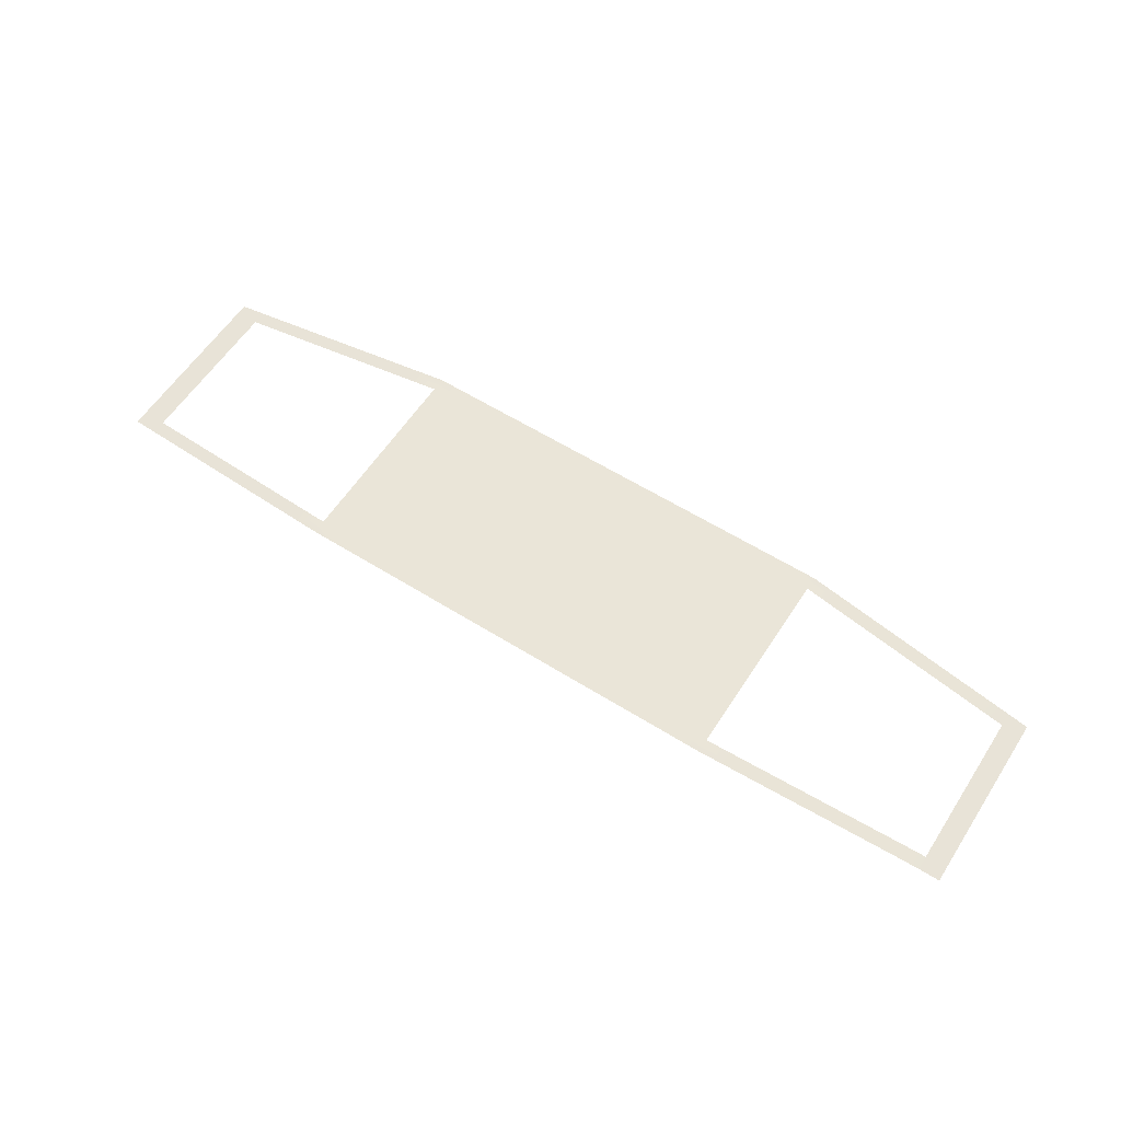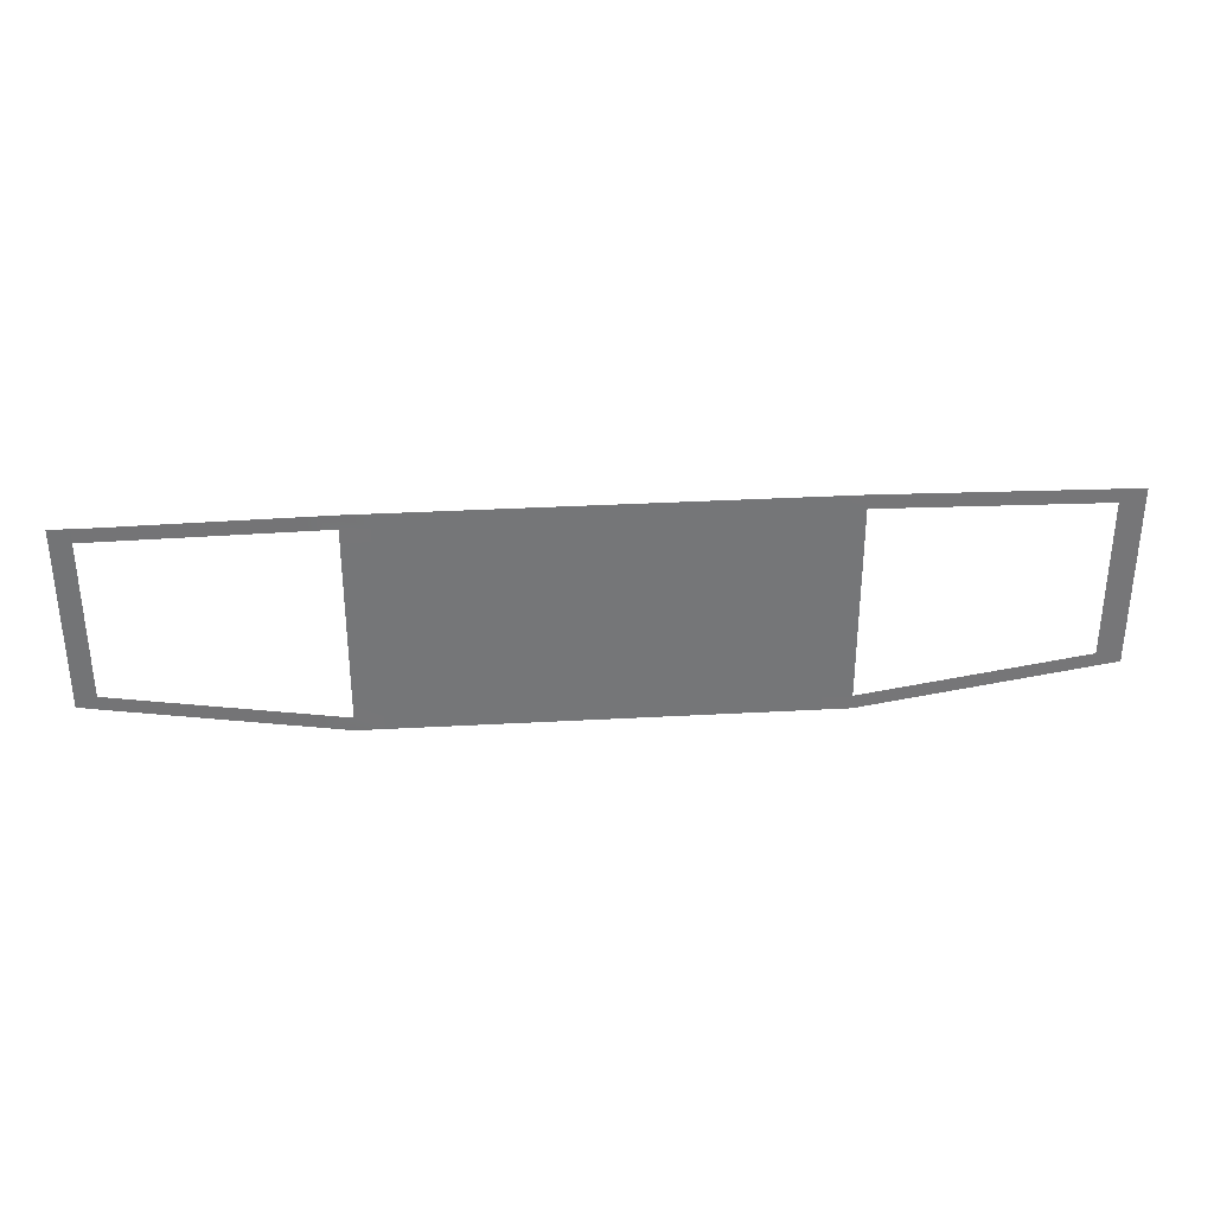
<metadata>
{"format":"obj","ext":"obj","renderer":"f3d","projection":"perspective","resolution":1024,"background":"white","views":[{"elev":59.1,"azim":-147.2,"up":"+Z"},{"elev":33.5,"azim":-4.3,"up":"+Y"}]}
</metadata>
<code>
o MASK_base_Plane.043_MASK_base_Plane.058
v -0.000402 -0 0.009423
v -0.000402 -0.09855 0.009423
v -0.000402 -0.07391 0.009423
v -0.000402 0.1478 0.009423
v -0.000402 -0.04927 0.009423
v 0.7936 0.1406 -0.03282
v 0.838 0.1617 -0.03751
v 0.838 0.137 -0.03751
v 0.4826 0.1654 3.5e-05
v 0.5271 0.1865 -0.004659
v 0.6159 0.1794 -0.01405
v 0.6159 0.1547 -0.01405
v 0.6603 0.1758 -0.01874
v 0.7048 0.1723 -0.02343
v 0.7048 0.1477 -0.02343
v 0.7492 0.1441 -0.02813
v 0.838 -0.01341 -0.03751
v 0.7936 -0.009871 -0.03282
v 0.838 0.1069 -0.03751
v 0.7936 0.08039 -0.03282
v 0.838 0.04676 -0.03751
v -0.000402 0.1725 0.009423
v -0.000402 0.09855 0.009423
v 0.246 0.1971 0.009423
v -0.09895 0.1725 0.009423
v -0.04967 0.09855 0.009423
v -0.04967 -0.1725 0.009423
v -0.09895 -0.1725 0.009423
v -0.3946 -0.1725 0.009423
v -0.3453 -0.1478 0.009423
v -0.2468 -0.1725 0.009423
v -0.2468 -0.1478 0.009423
v -0.2468 -0.09855 0.009423
v 0.1967 -0.04927 0.009423
v 0.3445 -0.07391 0.009423
v 0.2952 -0.07391 0.009423
v -0.000402 -0.1725 0.009423
v -0.000402 0.1232 0.009423
v 0.7936 -0.1652 -0.03282
v 0.4382 -0.1689 0.004729
v 0.5271 -0.1865 -0.004659
v 0.5715 -0.1829 -0.009352
v 0.6159 -0.1547 -0.01405
v 0.6159 -0.1794 -0.01405
v 0.7048 -0.1477 -0.02343
v 0.7048 -0.1723 -0.02343
v 0.838 -0.137 -0.03751
v 0.7936 0.009871 -0.03282
v 0.838 -0.1069 -0.03751
v 0.838 -0.07684 -0.03751
v 0.838 -0.04676 -0.03751
v -0.000402 -0.02464 0.009423
v -0.000402 0.02464 0.009423
v 0.7936 -0.1406 -0.03282
v 0.838 -0.1617 -0.03751
v 0.4382 -0.1935 0.004729
v 0.4826 -0.1654 3.5e-05
v 0.4826 -0.19 3.5e-05
v 0.5271 -0.1618 -0.004659
v 0.5715 -0.1583 -0.009352
v 0.6603 -0.1512 -0.01874
v 0.6603 -0.1758 -0.01874
v 0.7492 -0.1441 -0.02813
v 0.7492 -0.1687 -0.02813
v 0.838 0.01341 -0.03751
v 0.7936 -0.1105 -0.03282
v 0.7936 -0.08039 -0.03282
v 0.7936 -0.0503 -0.03282
v -0.000402 -0.1971 0.009423
v 0.04887 -0.1478 0.009423
v -0.000402 -0.1478 0.009423
v -0.000402 -0.1232 0.009423
v 0.04887 0.07391 0.009423
v 0.04887 0.04927 0.009423
v -0.000402 0.04927 0.009423
v -0.000402 0.07391 0.009423
v 0.09814 0.04927 0.009423
v 0.09814 0.07391 0.009423
v -0.3453 -0.1232 0.009423
v 0.3938 -0.04927 0.009423
v 0.3938 -0.07391 0.009423
v 0.1474 0.1971 0.009423
v -0.000402 0.1971 0.009423
v 0.3938 0.1478 0.009423
v 0.3938 0.09855 0.009423
v 0.7936 0.1652 -0.03282
v 0.4382 0.1935 0.004729
v 0.4382 0.1689 0.004729
v 0.4826 0.19 3.5e-05
v 0.5271 0.1618 -0.004659
v 0.5715 0.1829 -0.009352
v 0.5715 0.1583 -0.009352
v 0.6603 0.1512 -0.01874
v 0.7492 0.1687 -0.02813
v 0.7936 0.1105 -0.03282
v 0.838 0.07684 -0.03751
v 0.7936 0.0503 -0.03282
v 0.3938 -0 0.009423
v 0.3445 -0 0.009423
v -0.04967 -0 0.009423
v -0.04967 -0.07391 0.009423
v -0.04967 0.1232 0.009423
v -0.1975 0.09855 0.009423
v -0.2468 0.09855 0.009423
v -0.2468 0.02464 0.009423
v -0.1975 0.02464 0.009423
v -0.1975 0 0.009423
v -0.2468 0 0.009423
v 0.3938 0.1232 0.009423
v 0.1474 0.09855 0.009423
v 0.1967 -0 0.009423
v 0.1474 -0 0.009423
v 0.1967 -0.1725 0.009423
v 0.1967 -0.1478 0.009423
v 0.1474 -0.02464 0.009423
v 0.1967 -0.02464 0.009423
v 0.1474 -0.04927 0.009423
v 0.09814 -0.02464 0.009423
v 0.09814 -0.04927 0.009423
v 0.09814 -0.07391 0.009423
v 0.09814 -0.09855 0.009423
v 0.3445 -0.02464 0.009423
v 0.2952 -0.04927 0.009423
v 0.246 -0.07391 0.009423
v 0.09814 0.02464 0.009423
v 0.09814 -0 0.009423
v 0.04887 -0 0.009423
v 0.3445 0.1725 0.009423
v 0.3938 0.1725 0.009423
v -0.2468 0.07391 0.009423
v -0.1975 0.07391 0.009423
v -0.1975 0.04927 0.009423
v -0.2468 0.04927 0.009423
v -0.3453 0.07391 0.009423
v -0.296 0.07391 0.009423
v -0.296 0.04927 0.009423
v -0.3453 0.04927 0.009423
v -0.296 0.02464 0.009423
v -0.296 0 0.009423
v -0.3453 0 0.009423
v -0.1975 0.1478 0.009423
v -0.2468 0.1478 0.009423
v -0.3453 0.1725 0.009423
v -0.296 0.1725 0.009423
v -0.3453 0.1232 0.009423
v -0.296 0.1232 0.009423
v -0.296 0.09855 0.009423
v -0.3453 0.09855 0.009423
v -0.1482 0.1725 0.009423
v -0.09895 0.1478 0.009423
v -0.1482 0.1478 0.009423
v -0.1482 0.1232 0.009423
v -0.1482 0.09855 0.009423
v -0.2468 -0.1232 0.009423
v -0.3453 -0.1971 0.009423
v -0.2468 -0.02464 0.009423
v -0.1975 -0.02464 0.009423
v -0.1975 -0.04927 0.009423
v -0.2468 -0.04927 0.009423
v -0.3453 -0.07391 0.009423
v -0.296 -0.07391 0.009423
v -0.04967 -0.04927 0.009423
v -0.1482 -0.02464 0.009423
v -0.09895 -0.02464 0.009423
v -0.09895 -0.04927 0.009423
v -0.1482 -0.04927 0.009423
v -0.09895 -0.07391 0.009423
v -0.09895 -0.09855 0.009423
v -0.1482 -0.09855 0.009423
v -0.04967 -0.1478 0.009423
v -0.1482 -0.1725 0.009423
v -0.1482 0.04927 0.009423
v -0.1482 0.02464 0.009423
v -0.09895 0 0.009423
v -0.1482 0 0.009423
v 0.3445 0.07391 0.009423
v 0.246 0.07391 0.009423
v 0.246 0.04927 0.009423
v 0.2952 -0 0.009423
v 0.246 -0 0.009423
v 0.3938 -0.1478 0.009423
v 0.3445 -0.1478 0.009423
v 0.246 -0.1232 0.009423
v 0.2952 -0.1232 0.009423
v 0.246 -0.1478 0.009423
v 0.246 -0.1971 0.009423
v -0.3946 0 0.009423
v -0.1482 0.1971 0.009423
v -0.09895 0.1971 0.009423
v -0.3946 0.1478 0.009423
v -0.3946 0.1232 0.009423
v -0.3946 0.09855 0.009423
v -0.3453 0.1971 0.009423
v -0.296 0.1971 0.009423
v -0.3946 0.1971 0.009423
v -0.2468 0.1971 0.009423
v -0.3946 0.07391 0.009423
v 0.3445 0.1971 0.009423
v -0.3946 0.1725 0.009423
v -0.8292 0.1632 -0.03796
v -0.7923 0.1655 -0.0329
v -0.439 0.1689 0.004729
v -0.5279 0.1865 -0.004659
v -0.7056 0.1477 -0.02343
v -0.75 0.1441 -0.02813
v -0.75 0.1687 -0.02813
v -0.7923 -0.009891 -0.0329
v -0.8292 -0.01354 -0.03796
v -0.7923 0.0504 -0.0329
v -0.04967 0.1971 0.009423
v -0.04967 0.07391 0.009423
v -0.2468 0.1725 0.009423
v -0.1975 0.1971 0.009423
v -0.1975 0.1725 0.009423
v -0.04967 -0.1232 0.009423
v 0.1474 -0.1232 0.009423
v 0.3445 0.09855 0.009423
v 0.04887 0.02464 0.009423
v 0.2952 0.02464 0.009423
v 0.1474 -0.07391 0.009423
v 0.1967 -0.07391 0.009423
v 0.1474 -0.1725 0.009423
v 0.1474 -0.1478 0.009423
v 0.09814 -0.1725 0.009423
v 0.04887 -0.09855 0.009423
v 0.3445 -0.1725 0.009423
v 0.2952 -0.1725 0.009423
v -0.296 -0.02464 0.009423
v -0.3453 -0.1725 0.009423
v -0.1482 -0.1232 0.009423
v -0.09895 -0.1232 0.009423
v -0.2468 0.1232 0.009423
v -0.1975 0.1232 0.009423
v -0.3453 0.1478 0.009423
v -0.296 0.1478 0.009423
v -0.04967 0.02464 0.009423
v -0.04967 0.04927 0.009423
v -0.1482 0.07391 0.009423
v -0.09895 0.09855 0.009423
v -0.09895 0.07391 0.009423
v -0.04967 0.1478 0.009423
v 0.3445 0.1478 0.009423
v -0.3946 0.04927 0.009423
v -0.3946 0.02464 0.009423
v -0.09895 -0.1971 0.009423
v -0.3946 -0.09855 0.009423
v -0.3946 -0.04927 0.009423
v 0.3445 -0.1971 0.009423
v 0.1474 -0.1971 0.009423
v -0.7923 -0.1655 -0.0329
v -0.439 -0.1935 0.004729
v -0.5723 -0.1829 -0.009352
v -0.6167 -0.1547 -0.01405
v -0.6611 -0.1758 -0.01874
v -0.75 -0.1687 -0.02813
v -0.7923 0.009891 -0.0329
v -0.8292 -0.108 -0.03796
v -0.7923 -0.1107 -0.0329
v -0.7923 -0.08055 -0.0329
v -0.7923 -0.0504 -0.0329
v 0.3938 0.1971 0.009423
v -0.04967 -0.02464 0.009423
v 0.3938 -0.09855 0.009423
v 0.3938 -0.1232 0.009423
v 0.1474 -0.09855 0.009423
v 0.1967 -0.09855 0.009423
v 0.1967 -0.1232 0.009423
v 0.1474 0.07391 0.009423
v 0.1967 0.09855 0.009423
v 0.1967 0.07391 0.009423
v 0.1474 0.1725 0.009423
v 0.1967 0.1971 0.009423
v 0.1967 0.1725 0.009423
v 0.1474 0.1232 0.009423
v 0.1474 0.1478 0.009423
v 0.1967 0.1478 0.009423
v 0.1967 0.1232 0.009423
v 0.04887 0.1232 0.009423
v 0.04887 0.1478 0.009423
v 0.09814 0.1478 0.009423
v 0.09814 0.1232 0.009423
v 0.04887 0.1971 0.009423
v 0.09814 0.1971 0.009423
v 0.09814 0.1725 0.009423
v 0.1474 0.02464 0.009423
v 0.1967 0.04927 0.009423
v 0.3445 0.04927 0.009423
v 0.3938 0.02464 0.009423
v 0.04887 -0.1725 0.009423
v 0.09814 -0.1478 0.009423
v 0.09814 -0.1232 0.009423
v -0.2468 -0.07391 0.009423
v -0.296 -0.04927 0.009423
v -0.1975 -0.1478 0.009423
v -0.3453 -0.09855 0.009423
v -0.3453 0.02464 0.009423
v -0.09895 0.04927 0.009423
v -0.09895 0.02464 0.009423
v 0.3445 0.1232 0.009423
v 0.246 0.1232 0.009423
v 0.246 0.1478 0.009423
v 0.2952 0.1478 0.009423
v 0.2952 0.1232 0.009423
v 0.246 0.1725 0.009423
v 0.2952 0.1971 0.009423
v 0.2952 0.1725 0.009423
v -0.3946 -0.1478 0.009423
v -0.3946 -0.1232 0.009423
v -0.2468 -0.1971 0.009423
v -0.3946 -0.07391 0.009423
v 0.1967 -0.1971 0.009423
v 0.3938 -0.1971 0.009423
v 0.09814 -0.1971 0.009423
v -0.8292 -0.1632 -0.03796
v -0.439 -0.1689 0.004729
v -0.4834 -0.19 3.5e-05
v -0.4834 -0.1654 3.5e-05
v -0.5279 -0.1865 -0.004659
v -0.5279 -0.1618 -0.004659
v -0.5723 -0.1583 -0.009352
v -0.6167 -0.1794 -0.01405
v -0.6611 -0.1512 -0.01874
v -0.7056 -0.1723 -0.02343
v -0.7056 -0.1477 -0.02343
v -0.75 -0.1441 -0.02813
v -0.8292 -0.1383 -0.03796
v -0.7923 -0.1408 -0.0329
v -0.8292 0.01354 -0.03796
v -0.8292 -0.07758 -0.03796
v -0.8292 -0.0472 -0.03796
v 0.3938 -0.1725 0.009423
v 0.3445 0.02464 0.009423
v -0.04967 -0.1971 0.009423
v -0.04967 -0.09855 0.009423
v -0.1975 -0.07391 0.009423
v -0.1975 -0.09855 0.009423
v -0.1975 -0.1725 0.009423
v -0.1975 -0.1971 0.009423
v 0.1967 0.02464 0.009423
v 0.3445 -0.09855 0.009423
v 0.04887 -0.1232 0.009423
v 0.04887 -0.1971 0.009423
v 0.04887 -0.02464 0.009423
v 0.04887 -0.04927 0.009423
v 0.04887 -0.07391 0.009423
v 0.3938 -0.02464 0.009423
v 0.3445 -0.04927 0.009423
v 0.246 -0.02464 0.009423
v 0.2952 -0.02464 0.009423
v 0.246 -0.04927 0.009423
v 0.2952 -0.09855 0.009423
v 0.246 -0.09855 0.009423
v 0.1474 0.04927 0.009423
v 0.04887 0.1725 0.009423
v 0.09814 0.09855 0.009423
v 0.04887 0.09855 0.009423
v 0.2952 0.09855 0.009423
v 0.246 0.09855 0.009423
v -0.04967 0.1725 0.009423
v -0.09895 0.1232 0.009423
v -0.1975 -0.1232 0.009423
v -0.296 -0.1232 0.009423
v -0.296 -0.1478 0.009423
v -0.296 -0.1725 0.009423
v -0.296 -0.1971 0.009423
v -0.3453 -0.02464 0.009423
v -0.3453 -0.04927 0.009423
v -0.296 -0.09855 0.009423
v -0.1482 -0.07391 0.009423
v -0.09895 -0.1478 0.009423
v -0.1482 -0.1478 0.009423
v -0.1482 -0.1971 0.009423
v 0.3938 0.07391 0.009423
v 0.3938 0.04927 0.009423
v 0.2952 0.07391 0.009423
v 0.2952 0.04927 0.009423
v 0.246 0.02464 0.009423
v 0.3445 -0.1232 0.009423
v 0.2952 -0.1478 0.009423
v 0.246 -0.1725 0.009423
v 0.2952 -0.1971 0.009423
v -0.3946 -0.02464 0.009423
v -0.3946 -0.1971 0.009423
v -0.439 0.1935 0.004729
v -0.4834 0.1654 3.5e-05
v -0.4834 0.19 3.5e-05
v -0.5279 0.1618 -0.004659
v -0.5723 0.1583 -0.009352
v -0.5723 0.1829 -0.009352
v -0.6167 0.1547 -0.01405
v -0.6167 0.1794 -0.01405
v -0.6611 0.1512 -0.01874
v -0.6611 0.1758 -0.01874
v -0.7056 0.1723 -0.02343
v -0.7923 0.1408 -0.0329
v -0.8292 0.1383 -0.03796
v -0.7923 0.1107 -0.0329
v -0.8292 0.108 -0.03796
v -0.7923 0.08055 -0.0329
v -0.8292 0.07758 -0.03796
v -0.8292 0.0472 -0.03796
f 155 29 229
f 140 244 296
f 218 1 53
f 342 37 289
f 225 3 345
f 352 221 124
f 186 113 380
f 356 38 278
f 358 277 300
f 153 233 152
f 295 310 160
f 169 335 369
f 372 337 171
f 371 361 230
f 170 231 215
f 333 28 27
f 162 164 262
f 334 167 101
f 367 382 366
f 156 293 228
f 33 161 292
f 172 131 238
f 237 240 211
f 100 298 236
f 151 214 149
f 241 25 359
f 26 360 102
f 234 199 143
f 142 144 212
f 104 146 232
f 178 270 177
f 287 375 176
f 99 219 332
f 242 306 128
f 217 303 299
f 279 22 354
f 274 355 281
f 185 267 183
f 182 184 378
f 248 227 226
f 350 116 348
f 347 349 122
f 340 36 35
f 344 52 343
f 220 121 120
f 70 72 341
f 216 290 291
f 222 313 224
f 353 78 268
f 285 126 125
f 137 197 134
f 30 308 79
f 32 362 154
f 309 364 31
f 31 363 32
f 337 32 294
f 338 31 337
f 154 368 33
f 361 33 336
f 294 154 361
f 79 246 295
f 362 295 368
f 363 79 362
f 285 77 353
f 339 353 286
f 111 285 339
f 268 355 110
f 270 110 269
f 286 268 270
f 73 23 356
f 78 356 355
f 223 224 290
f 113 223 114
f 311 222 113
f 265 291 121
f 267 265 266
f 114 216 267
f 341 2 225
f 291 225 121
f 290 341 291
f 220 119 117
f 221 117 34
f 266 220 221
f 34 115 116
f 343 1 127
f 126 343 127
f 119 343 118
f 35 123 347
f 81 347 80
f 263 35 81
f 122 179 99
f 346 99 98
f 346 347 122
f 348 111 180
f 123 348 349
f 226 379 182
f 331 182 181
f 312 226 331
f 378 351 340
f 264 340 263
f 181 378 264
f 183 266 352
f 184 352 351
f 379 183 184
f 269 274 277
f 82 284 283
f 273 82 272
f 354 83 282
f 284 282 283
f 280 354 284
f 299 302 242
f 109 242 84
f 85 299 109
f 128 305 198
f 129 198 261
f 84 128 129
f 304 272 24
f 306 24 305
f 332 376 287
f 288 287 374
f 98 332 288
f 176 357 217
f 373 217 85
f 374 176 373
f 177 269 358
f 375 358 357
f 376 177 375
f 232 235 142
f 233 142 141
f 103 232 233
f 212 194 196
f 214 196 213
f 141 212 214
f 143 195 193
f 235 143 144
f 102 150 241
f 38 241 4
f 23 102 38
f 359 189 210
f 22 210 83
f 4 359 22
f 149 213 188
f 189 149 188
f 25 151 149
f 236 297 237
f 53 237 75
f 53 100 236
f 211 239 26
f 76 26 23
f 75 211 76
f 238 103 153
f 239 238 153
f 297 238 240
f 292 293 159
f 335 159 158
f 336 292 335
f 108 228 139
f 139 366 140
f 293 366 228
f 2 101 3
f 262 174 100
f 5 262 52
f 27 370 170
f 37 170 71
f 69 27 37
f 215 168 334
f 72 334 2
f 71 215 72
f 230 336 169
f 168 230 169
f 231 371 230
f 171 294 371
f 370 171 371
f 28 372 171
f 369 158 166
f 167 166 165
f 168 369 167
f 160 247 367
f 161 367 293
f 368 160 161
f 298 172 297
f 174 173 298
f 152 141 151
f 150 152 151
f 360 153 152
f 145 190 234
f 146 234 235
f 377 286 178
f 219 178 376
f 179 377 219
f 357 300 303
f 278 4 279
f 355 278 281
f 380 114 185
f 227 185 379
f 227 186 380
f 124 34 350
f 36 350 123
f 351 124 36
f 345 5 344
f 120 344 119
f 121 345 120
f 289 71 70
f 224 70 290
f 313 289 224
f 218 75 74
f 125 74 77
f 125 127 218
f 296 243 137
f 138 137 136
f 139 296 138
f 229 307 30
f 364 30 363
f 365 229 364
f 6 7 8
f 129 87 88
f 88 89 9
f 9 10 90
f 90 91 92
f 92 11 12
f 12 13 93
f 93 14 15
f 15 94 16
f 16 86 6
f 65 18 48
f 8 95 6
f 19 20 95
f 96 97 20
f 21 48 97
f 54 55 39
f 331 56 312
f 40 58 56
f 57 41 58
f 59 42 41
f 60 44 42
f 43 62 44
f 61 46 62
f 45 64 46
f 63 39 64
f 66 47 54
f 67 49 66
f 68 50 67
f 18 51 68
f 74 76 73
f 77 73 78
f 106 108 105
f 131 133 130
f 135 137 134
f 146 148 145
f 157 159 156
f 164 166 163
f 172 106 132
f 173 107 106
f 174 163 175
f 175 157 107
f 163 158 157
f 107 156 108
f 145 192 191
f 194 143 193
f 147 134 148
f 148 197 192
f 103 130 104
f 104 135 147
f 130 136 135
f 111 115 112
f 112 118 126
f 115 119 118
f 132 105 133
f 133 138 136
f 105 139 138
f 5 101 162
f 162 167 165
f 395 200 201
f 199 384 195
f 202 386 384
f 385 203 386
f 387 389 203
f 392 394 393
f 204 206 394
f 205 201 206
f 207 328 256
f 397 396 395
f 209 400 399
f 209 328 401
f 327 314 326
f 29 251 315
f 315 316 317
f 319 252 320
f 320 321 253
f 253 254 322
f 322 323 324
f 324 255 325
f 325 250 327
f 326 258 327
f 257 259 258
f 329 260 259
f 260 208 207
f 100 52 262
f 275 277 274
f 279 281 278
f 301 303 300
f 304 302 301
f 273 301 276
f 276 300 277
f 281 275 274
f 271 276 275
f 280 271 275
f 317 318 319
f 377 111 339
f 140 382 187
f 179 348 180
f 388 391 389
f 390 393 391
f 399 398 397
f 155 383 29
f 140 187 244
f 218 127 1
f 342 69 37
f 225 2 3
f 352 266 221
f 186 311 113
f 356 23 38
f 358 269 277
f 153 103 233
f 295 246 310
f 169 336 335
f 372 338 337
f 371 294 361
f 170 370 231
f 333 245 28
f 162 165 164
f 334 168 167
f 367 247 382
f 156 159 293
f 33 368 161
f 172 132 131
f 237 297 240
f 100 174 298
f 151 141 214
f 241 150 25
f 26 239 360
f 234 190 199
f 142 235 144
f 104 147 146
f 178 286 270
f 287 376 375
f 99 179 219
f 242 302 306
f 217 357 303
f 279 4 22
f 274 110 355
f 185 114 267
f 182 379 184
f 248 381 227
f 350 34 116
f 347 123 349
f 340 351 36
f 344 5 52
f 220 265 121
f 70 71 72
f 216 223 290
f 222 249 313
f 353 77 78
f 285 112 126
f 137 243 197
f 30 307 308
f 32 363 362
f 309 365 364
f 31 364 363
f 337 31 32
f 338 309 31
f 154 362 368
f 361 154 33
f 294 32 154
f 79 308 246
f 362 79 295
f 363 30 79
f 285 125 77
f 339 285 353
f 111 112 285
f 268 78 355
f 270 268 110
f 286 353 268
f 73 76 23
f 78 73 356
f 223 222 224
f 113 222 223
f 311 249 222
f 265 216 291
f 267 216 265
f 114 223 216
f 341 72 2
f 291 341 225
f 290 70 341
f 220 120 119
f 221 220 117
f 266 265 220
f 34 117 115
f 343 52 1
f 126 118 343
f 119 344 343
f 35 36 123
f 81 35 347
f 263 340 35
f 122 349 179
f 346 122 99
f 346 80 347
f 348 116 111
f 123 350 348
f 226 227 379
f 331 226 182
f 312 248 226
f 378 184 351
f 264 378 340
f 181 182 378
f 183 267 266
f 184 183 352
f 379 185 183
f 269 110 274
f 82 271 284
f 273 271 82
f 354 22 83
f 284 354 282
f 280 279 354
f 299 303 302
f 109 299 242
f 85 217 299
f 128 306 305
f 129 128 198
f 84 242 128
f 304 273 272
f 306 304 24
f 332 219 376
f 288 332 287
f 98 99 332
f 176 375 357
f 373 176 217
f 374 287 176
f 177 270 269
f 375 177 358
f 376 178 177
f 232 146 235
f 233 232 142
f 103 104 232
f 212 144 194
f 214 212 196
f 141 142 212
f 143 199 195
f 235 234 143
f 102 360 150
f 38 102 241
f 23 26 102
f 359 25 189
f 22 359 210
f 4 241 359
f 149 214 213
f 189 25 149
f 25 150 151
f 236 298 297
f 53 236 237
f 53 1 100
f 211 240 239
f 76 211 26
f 75 237 211
f 238 131 103
f 239 240 238
f 297 172 238
f 292 161 293
f 335 292 159
f 336 33 292
f 108 156 228
f 139 228 366
f 293 367 366
f 2 334 101
f 262 164 174
f 5 162 262
f 27 28 370
f 37 27 170
f 69 333 27
f 215 231 168
f 72 215 334
f 71 170 215
f 230 361 336
f 168 231 230
f 231 370 371
f 171 337 294
f 370 28 171
f 28 245 372
f 369 335 158
f 167 369 166
f 168 169 369
f 160 310 247
f 161 160 367
f 368 295 160
f 298 173 172
f 174 175 173
f 152 233 141
f 150 360 152
f 360 239 153
f 145 191 190
f 146 145 234
f 377 339 286
f 219 377 178
f 179 180 377
f 357 358 300
f 278 38 4
f 355 356 278
f 380 113 114
f 227 380 185
f 227 381 186
f 124 221 34
f 36 124 350
f 351 352 124
f 345 3 5
f 120 345 344
f 121 225 345
f 289 37 71
f 224 289 70
f 313 342 289
f 218 53 75
f 125 218 74
f 125 126 127
f 296 244 243
f 138 296 137
f 139 140 296
f 229 29 307
f 364 229 30
f 365 155 229
f 6 86 7
f 129 261 87
f 88 87 89
f 9 89 10
f 90 10 91
f 92 91 11
f 12 11 13
f 93 13 14
f 15 14 94
f 16 94 86
f 65 17 18
f 8 19 95
f 19 96 20
f 96 21 97
f 21 65 48
f 54 47 55
f 331 40 56
f 40 57 58
f 57 59 41
f 59 60 42
f 60 43 44
f 43 61 62
f 61 45 46
f 45 63 64
f 63 54 39
f 66 49 47
f 67 50 49
f 68 51 50
f 18 17 51
f 74 75 76
f 77 74 73
f 106 107 108
f 131 132 133
f 135 136 137
f 146 147 148
f 157 158 159
f 164 165 166
f 172 173 106
f 173 175 107
f 174 164 163
f 175 163 157
f 163 166 158
f 107 157 156
f 145 148 192
f 194 144 143
f 147 135 134
f 148 134 197
f 103 131 130
f 104 130 135
f 130 133 136
f 111 116 115
f 112 115 118
f 115 117 119
f 132 106 105
f 133 105 138
f 105 108 139
f 5 3 101
f 162 101 167
f 395 396 200
f 199 202 384
f 202 385 386
f 385 387 203
f 387 388 389
f 392 204 394
f 204 205 206
f 205 395 201
f 207 208 328
f 397 398 396
f 209 401 400
f 209 256 328
f 327 250 314
f 29 383 251
f 315 251 316
f 319 318 252
f 320 252 321
f 253 321 254
f 322 254 323
f 324 323 255
f 325 255 250
f 326 257 258
f 257 329 259
f 329 330 260
f 260 330 208
f 100 1 52
f 275 276 277
f 279 280 281
f 301 302 303
f 304 306 302
f 273 304 301
f 276 301 300
f 281 280 275
f 271 273 276
f 280 284 271
f 317 316 318
f 377 180 111
f 140 366 382
f 179 349 348
f 388 390 391
f 390 392 393
f 399 400 398

</code>
